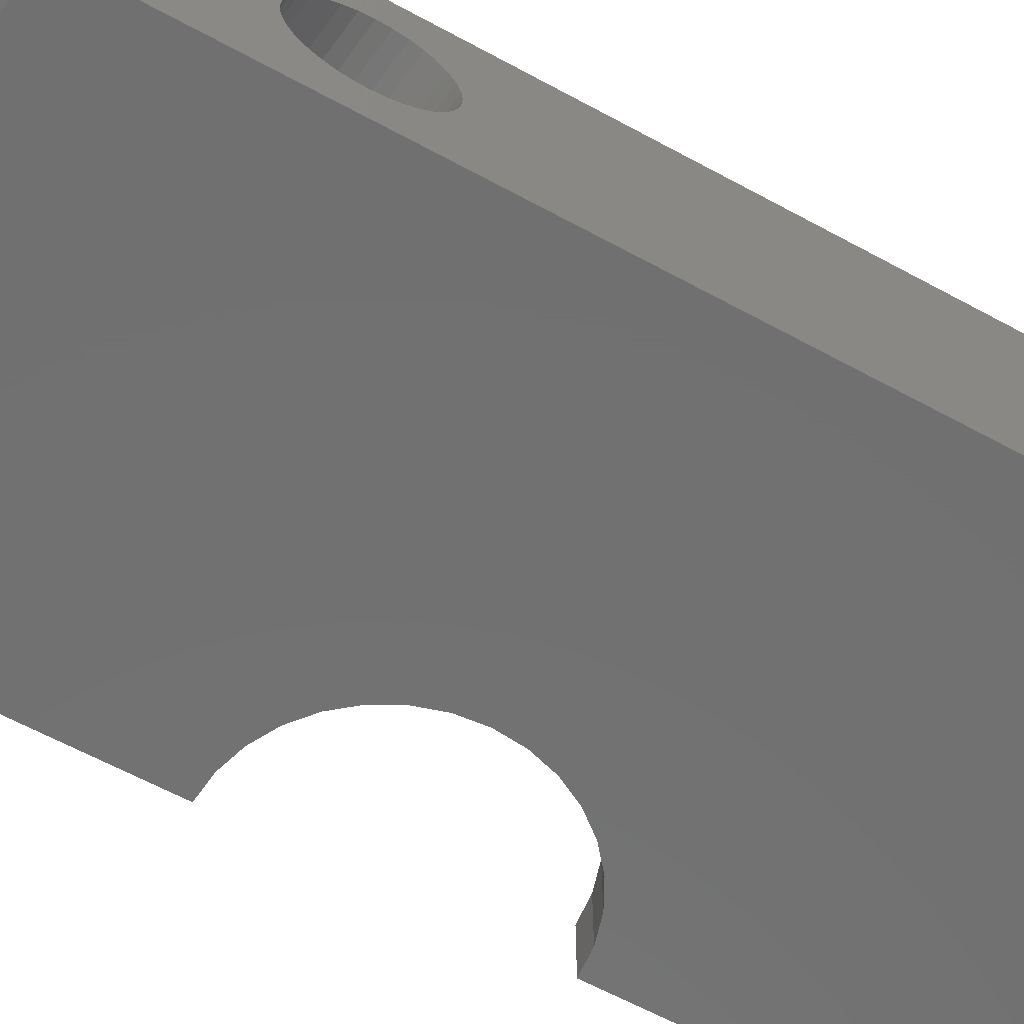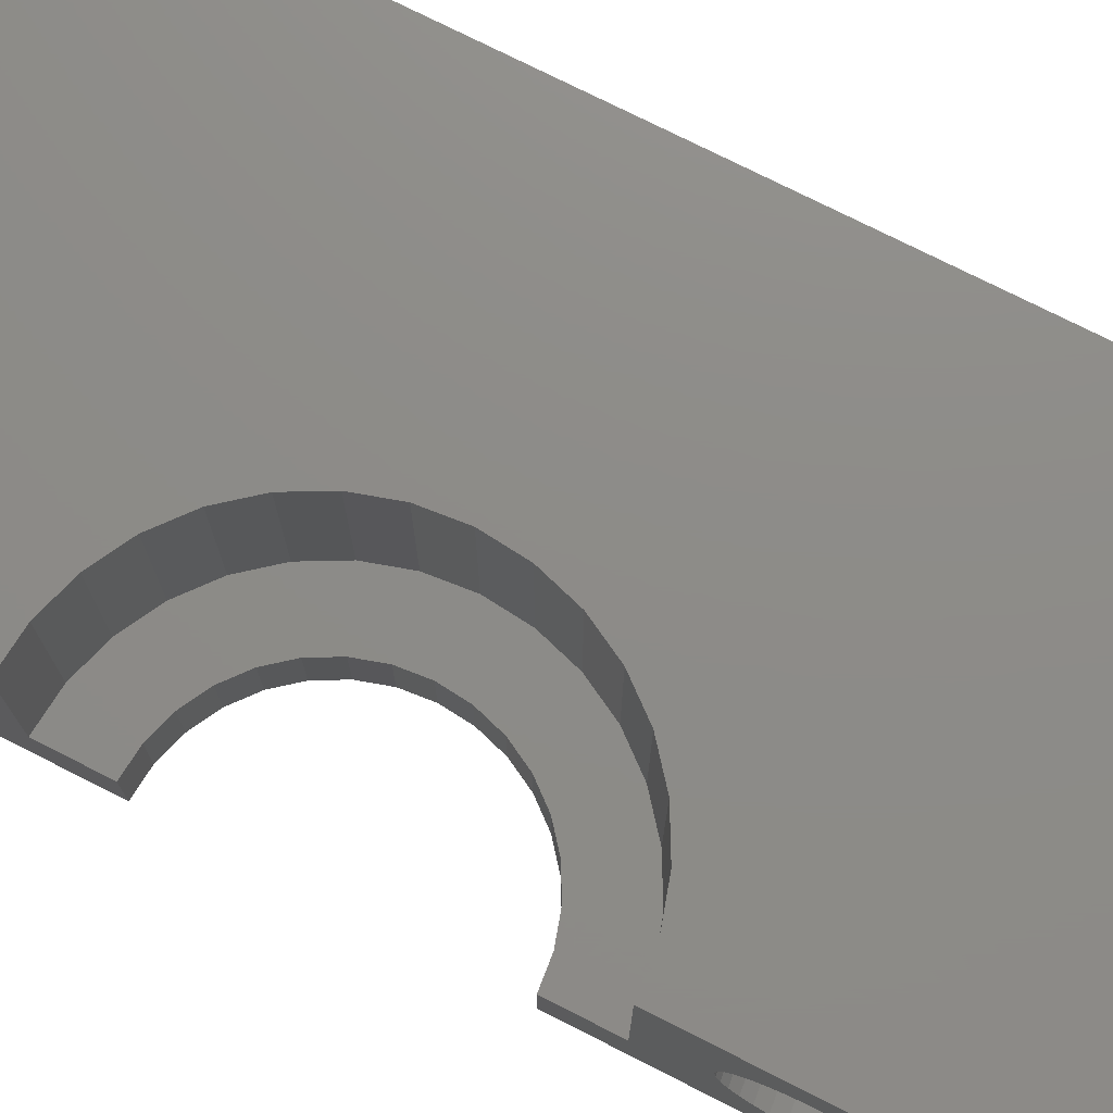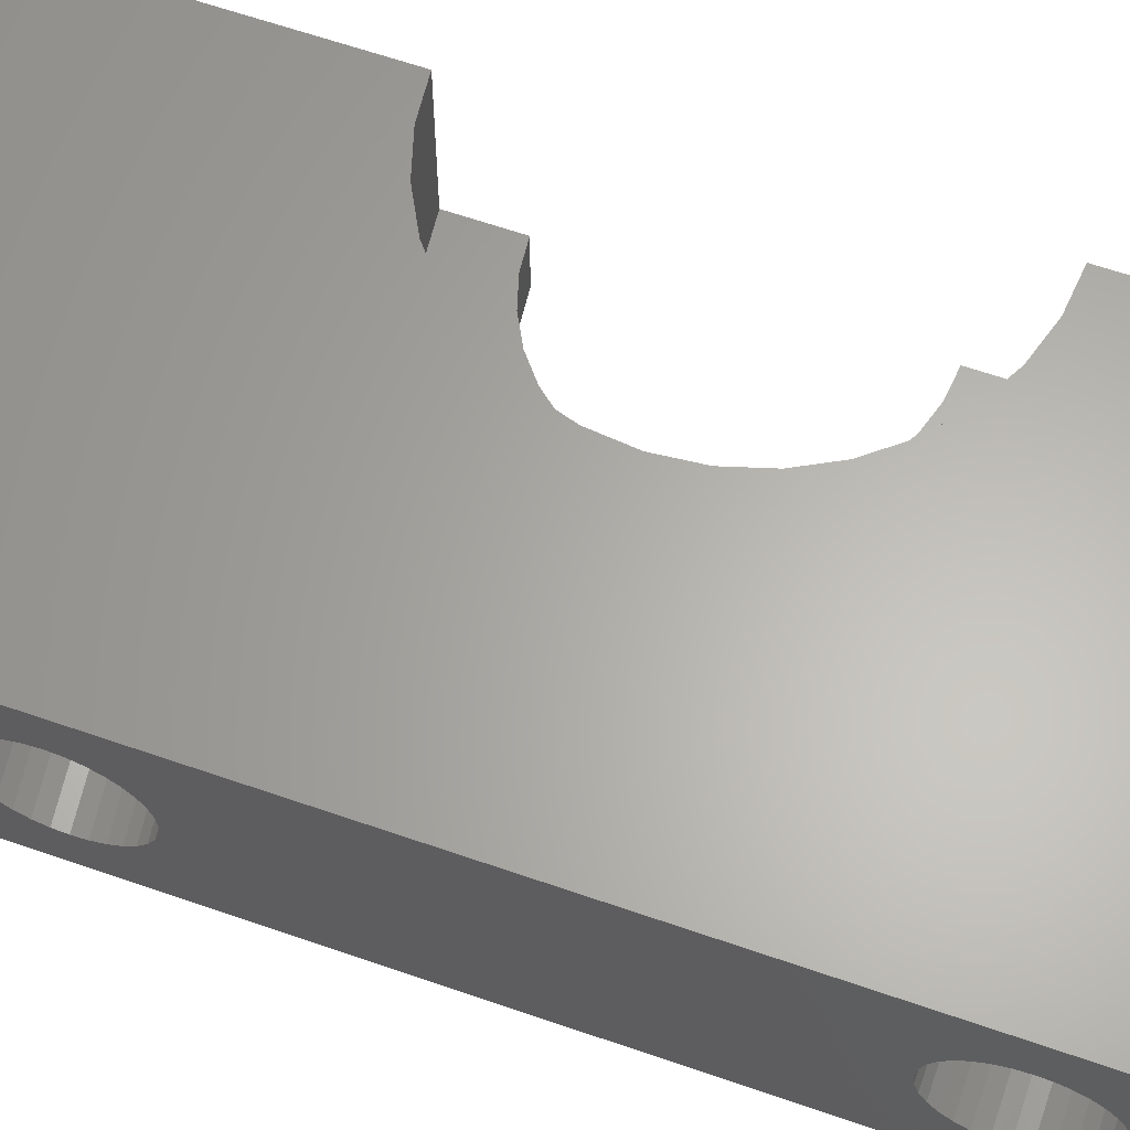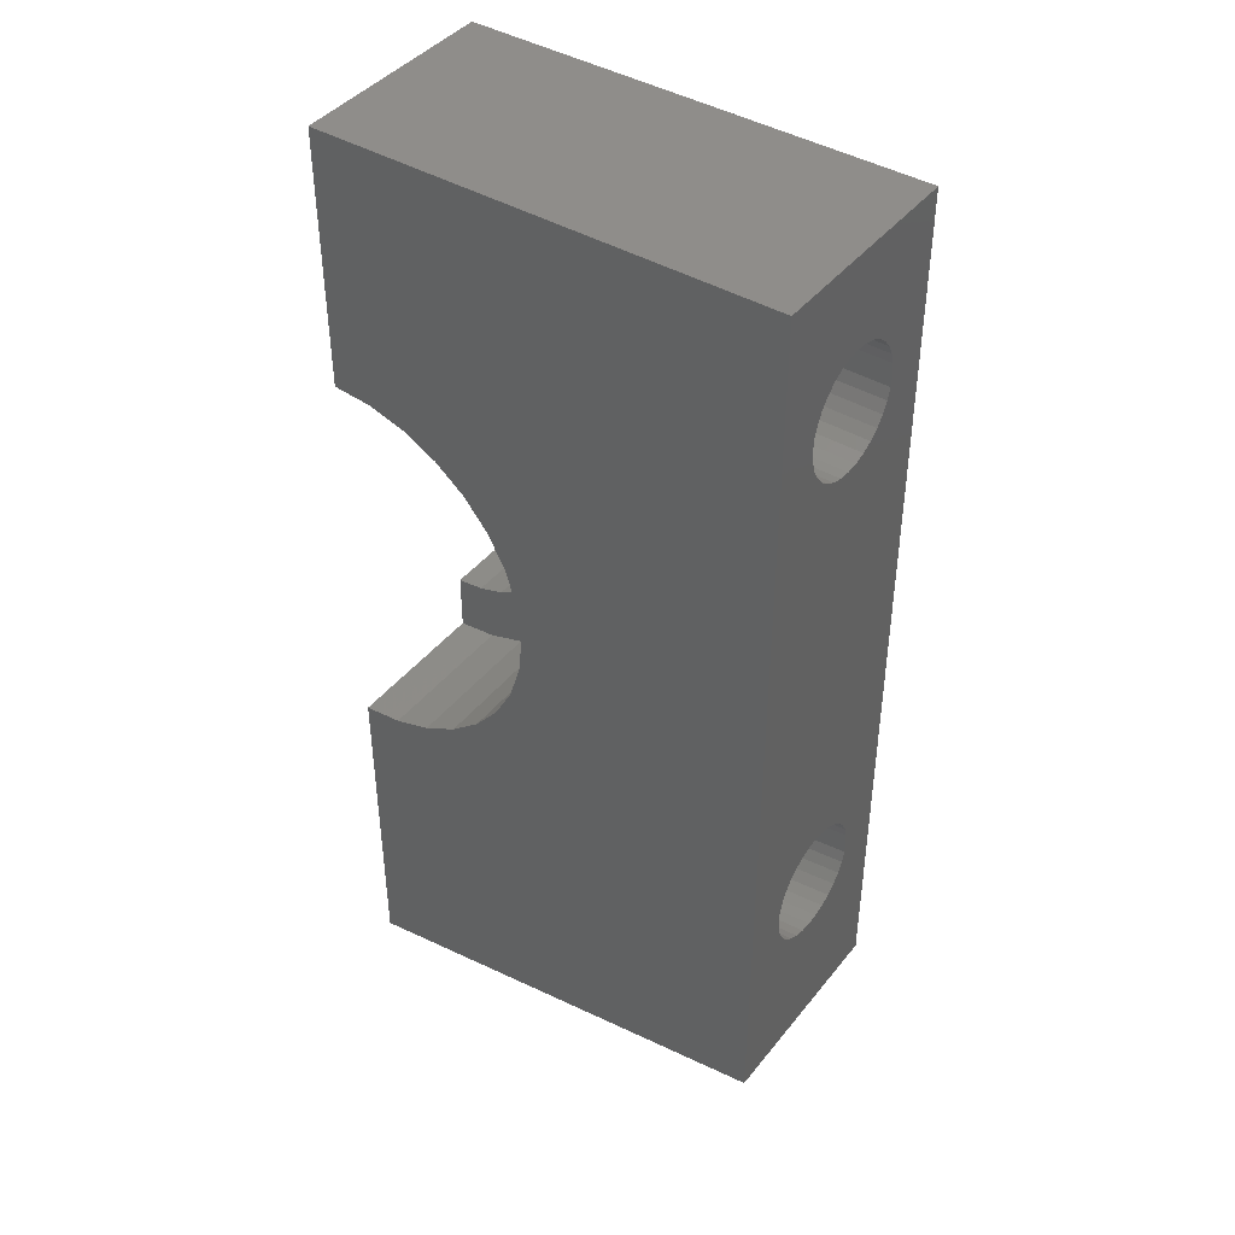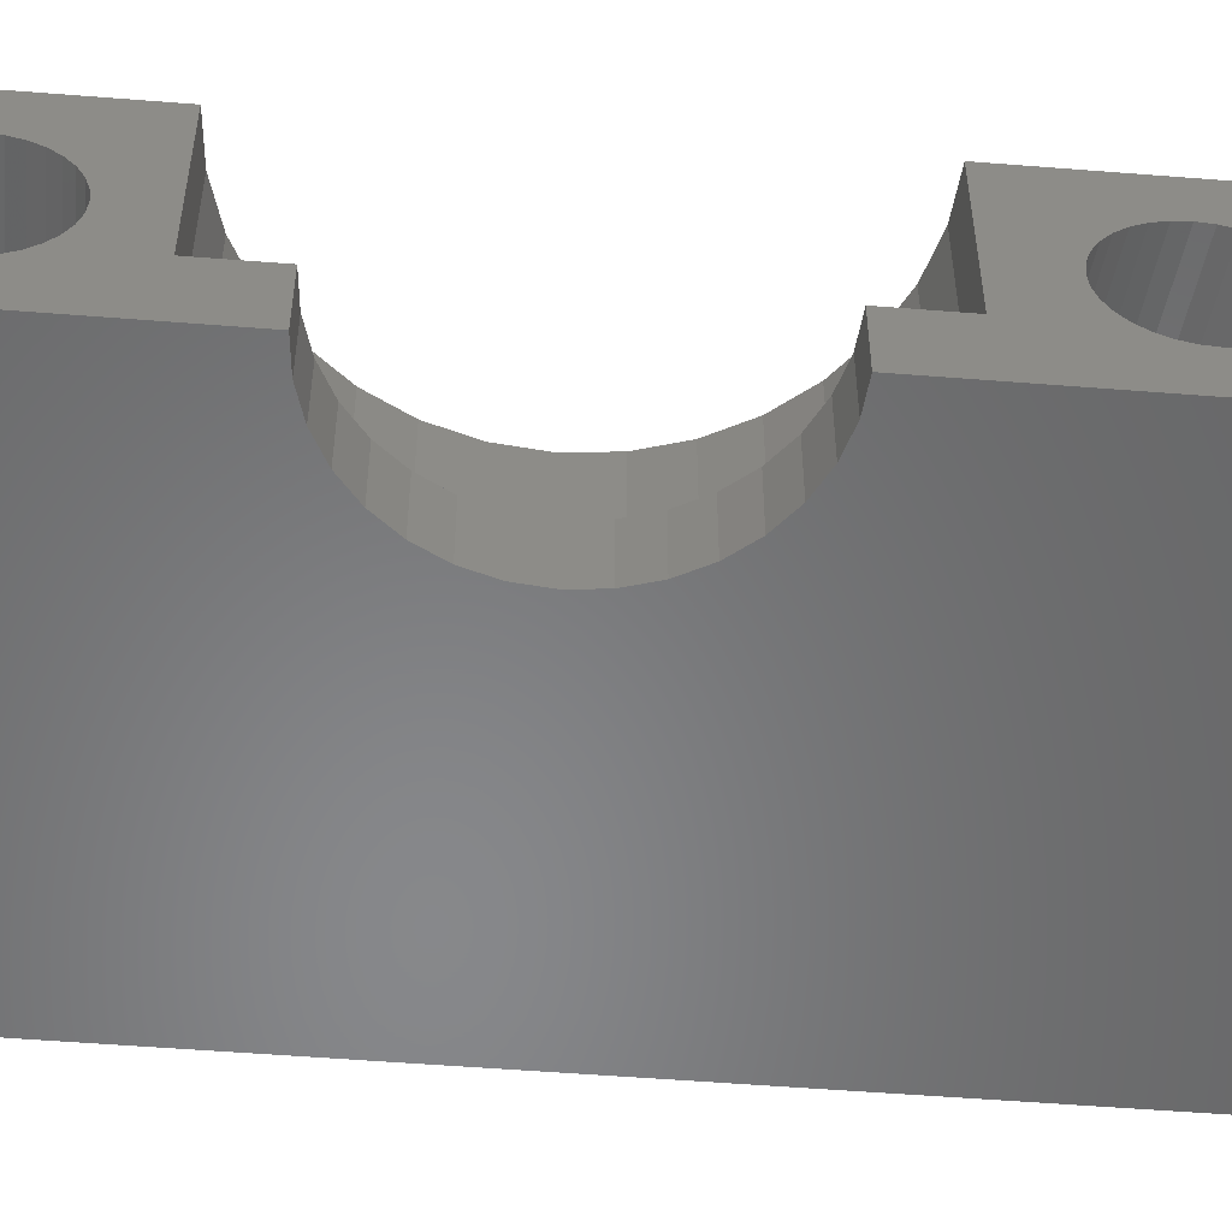
<metadata>
{"format":"stl","ext":"stl","renderer":"f3d","projection":"perspective","resolution":1024,"background":"white","views":[{"elev":-62.7,"azim":61.1,"up":"+Z"},{"elev":75.2,"azim":-63.1,"up":"+Z"},{"elev":63.5,"azim":109.3,"up":"+Z"},{"elev":42.4,"azim":35.3,"up":"+Y"},{"elev":-54.4,"azim":-94.8,"up":"+Z"}]}
</metadata>
<code>
# stl→obj: 256 verts, 516 faces
v 141 -17.33 73
v 156 -15 80
v 141 -17.33 80
v 156 -15 73
v 156 15 73
v 141 15 80
v 156 15 80
v 141 15 73
v 147.5 0 80
v 147.4 1.268 80
v 147 2.487 80
v 146.4 3.611 80
v 145.6 4.596 80
v 144.6 5.405 80
v 143.5 6.005 80
v 142.3 6.375 80
v 141 6.5 80
v 147.4 -1.268 80
v 147 -2.487 80
v 146.4 -3.611 80
v 145.6 -4.596 80
v 144.6 -5.405 80
v 143.5 -6.005 80
v 142.3 -6.375 80
v 141 -6.5 80
v 156 12 76.5
v 156 11.97 76.81
v 156 11.96 76.89
v 156 11.85 77.27
v 156 11.66 77.61
v 156 11.41 77.91
v 156 11.11 78.16
v 156 10.77 78.35
v 156 10.39 78.46
v 156 10.31 78.47
v 156 10 78.5
v 156 9.92 78.49
v 156 9.61 78.46
v 156 8.008 76.58
v 156 -6.409 76.5
v 156 8 76.5
v 156 8.038 76.89
v 156 -6.448 76.89
v 156 8.152 77.27
v 156 -6.562 77.27
v 156 8.337 77.61
v 156 -6.798 77.67
v 156 8.586 77.91
v 156 -6.999 77.91
v 156 8.889 78.16
v 156 -7.305 78.16
v 156 9.235 78.35
v 156 -7.653 78.35
v 156 -8.031 78.46
v 156 -6.54 77.19
v 156 -6.749 77.61
v 156 -7.244 78.11
v 156 -7.374 78.2
v 156 -7.956 78.44
v 156 -8.109 78.47
v 156 -10.05 77.67
v 156 -9.849 77.91
v 156 -10.31 77.19
v 156 -10.29 77.27
v 156 -10.4 76.89
v 156 -10.44 76.5
v 156 -10.1 77.61
v 156 -9.605 78.11
v 156 -9.544 78.16
v 156 -9.195 78.35
v 156 -8.817 78.46
v 156 -8.424 78.5
v 156 11.97 76.19
v 156 11.96 76.11
v 156 11.85 75.73
v 156 11.66 75.39
v 156 11.41 75.09
v 156 11.11 74.84
v 156 10.77 74.65
v 156 10.39 74.54
v 156 10.31 74.53
v 156 10 74.5
v 156 9.92 74.51
v 156 9.61 74.54
v 156 8.008 76.42
v 156 8.038 76.11
v 156 -6.448 76.11
v 156 8.152 75.73
v 156 -6.54 75.81
v 156 -6.562 75.73
v 156 8.337 75.39
v 156 -6.749 75.39
v 156 -6.798 75.33
v 156 8.586 75.09
v 156 -6.999 75.09
v 156 8.889 74.84
v 156 -7.244 74.89
v 156 -7.305 74.84
v 156 9.235 74.65
v 156 -7.374 74.8
v 156 -7.653 74.65
v 156 -7.956 74.56
v 156 -8.031 74.54
v 156 -8.109 74.53
v 156 -8.424 74.5
v 156 -10.05 75.33
v 156 -10.1 75.39
v 156 -10.4 76.11
v 156 -10.31 75.81
v 156 -10.29 75.73
v 156 -8.817 74.54
v 156 -9.195 74.65
v 156 -9.544 74.84
v 156 -9.605 74.89
v 156 -9.849 75.09
v 145.6 0 73
v 145.5 -0.8877 73
v 145.2 -1.741 73
v 144.8 -2.528 73
v 144.2 -3.217 73
v 143.5 -3.783 73
v 142.7 -4.204 73
v 141.9 -4.463 73
v 141 -4.55 73
v 145.5 0.8877 73
v 145.2 1.741 73
v 144.8 2.528 73
v 144.2 3.217 73
v 143.5 3.783 73
v 142.7 4.204 73
v 141.9 4.463 73
v 141 4.55 73
v 143.5 6.005 75
v 144.6 5.405 75
v 147.4 -1.268 75
v 147.5 0 75
v 145.6 -4.596 75
v 146.4 -3.611 75
v 147.4 1.268 75
v 147 2.487 75
v 146.4 3.611 75
v 145.6 4.596 75
v 141 6.5 75
v 142.3 6.375 75
v 147 -2.487 75
v 144.6 -5.405 75
v 143.5 -6.005 75
v 145.6 0 75
v 145.5 0.8877 75
v 145.2 1.741 75
v 145.5 -0.8877 75
v 144.8 2.528 75
v 145.2 -1.741 75
v 144.2 3.217 75
v 143.5 3.783 75
v 142.7 4.204 75
v 141.9 4.463 75
v 141 4.55 75
v 144.8 -2.528 75
v 144.2 -3.217 75
v 143.5 -3.783 75
v 142.7 -4.204 75
v 142.3 -6.375 75
v 141.9 -4.463 75
v 141 -4.55 75
v 141 -6.5 75
v 141 -9.146 74.84
v 141 -9.247 74.78
v 141 -12.28 76.5
v 141 -12.24 76.11
v 141 -8.841 75.09
v 141 -9.058 74.91
v 141 -11.87 77.7
v 141 -11.69 77.91
v 141 -11.94 77.61
v 141 -9.495 74.65
v 141 -8.59 77.61
v 141 -8.663 77.7
v 141 -8.841 77.91
v 141 -9.058 78.09
v 141 -9.986 78.47
v 141 -10.27 78.5
v 141 -10.27 74.5
v 141 -10.66 74.54
v 141 -9.873 74.54
v 141 -9.986 74.53
v 141 -8.59 75.39
v 141 -8.404 75.73
v 141 -9.247 78.22
v 141 -9.495 78.35
v 141 -8.404 77.27
v 141 -8.371 77.16
v 141 -8.29 76.89
v 141 -11.47 78.09
v 141 -12.16 77.16
v 141 -12.24 76.89
v 141 -8.251 76.5
v 141 -8.29 76.11
v 141 -8.663 75.3
v 141 -8.371 75.84
v 141 -9.764 78.43
v 141 -10.66 78.46
v 141 -9.873 78.46
v 141 -11.04 78.35
v 141 -11.39 78.16
v 141 -12.13 77.27
v 141 -11.94 75.39
v 141 -11.87 75.3
v 141 -9.764 74.57
v 141 -9.146 78.16
v 141 -12.16 75.84
v 141 -11.04 74.65
v 141 -11.69 75.09
v 141 -11.47 74.91
v 141 -11.39 74.84
v 141 -12.13 75.73
v 141 11.96 76.89
v 141 11.97 76.78
v 141 12 76.5
v 141 11.11 78.16
v 141 11.41 77.91
v 141 11.41 75.09
v 141 11.66 75.39
v 141 10.28 74.53
v 141 10 74.5
v 141 10 78.5
v 141 10.28 78.47
v 141 11.66 77.61
v 141 11.85 75.73
v 141 11.96 76.11
v 141 8.011 76.61
v 141 8 76.5
v 141 10.39 78.46
v 141 11.97 76.22
v 141 8.152 77.27
v 141 8.038 76.89
v 141 8.011 76.39
v 141 8.038 76.11
v 141 8.152 75.73
v 141 9.61 78.46
v 141 9.885 78.49
v 141 8.586 77.91
v 141 8.889 78.16
v 141 10.77 78.35
v 141 8.337 75.39
v 141 8.586 75.09
v 141 9.235 74.65
v 141 8.889 74.84
v 141 8.337 77.61
v 141 9.235 78.35
v 141 11.85 77.27
v 141 9.885 74.51
v 141 9.61 74.54
v 141 11.11 74.84
v 141 10.77 74.65
v 141 10.39 74.54
f 1 2 3
f 2 1 4
f 5 6 7
f 6 5 8
f 7 9 2
f 7 10 9
f 7 11 10
f 7 12 11
f 7 13 12
f 7 14 13
f 6 14 7
f 14 6 15
f 15 6 16
f 16 6 17
f 18 2 9
f 19 2 18
f 20 2 19
f 21 2 20
f 22 2 21
f 23 2 22
f 3 23 24
f 3 24 25
f 23 3 2
f 7 26 5
f 7 27 26
f 7 28 27
f 7 29 28
f 7 30 29
f 7 31 30
f 7 32 31
f 7 33 32
f 7 34 33
f 7 35 34
f 7 36 35
f 7 37 36
f 7 38 37
f 39 40 41
f 42 40 39
f 43 42 44
f 45 44 46
f 47 46 48
f 49 48 50
f 51 50 52
f 53 52 38
f 54 38 7
f 42 43 40
f 44 55 43
f 44 45 55
f 46 56 45
f 46 47 56
f 48 49 47
f 50 57 49
f 50 51 57
f 52 58 51
f 52 53 58
f 38 59 53
f 38 54 59
f 2 54 7
f 54 2 60
f 2 61 62
f 2 63 64
f 65 2 66
f 63 2 65
f 67 2 64
f 61 2 67
f 68 2 62
f 69 2 68
f 70 2 69
f 71 2 70
f 72 2 71
f 60 2 72
f 73 5 26
f 74 5 73
f 75 5 74
f 76 5 75
f 77 5 76
f 78 5 77
f 79 5 78
f 80 5 79
f 81 5 80
f 82 5 81
f 83 5 82
f 84 5 83
f 40 85 41
f 40 86 85
f 87 86 40
f 86 87 88
f 89 88 87
f 90 88 89
f 88 90 91
f 92 91 90
f 93 91 92
f 91 93 94
f 95 94 93
f 94 95 96
f 97 96 95
f 98 96 97
f 96 98 99
f 100 99 98
f 101 99 100
f 99 101 84
f 102 84 101
f 103 84 102
f 84 103 5
f 4 103 104
f 4 104 105
f 4 106 107
f 4 66 2
f 66 4 108
f 108 4 109
f 109 4 110
f 110 4 107
f 103 4 5
f 111 4 105
f 112 4 111
f 113 4 112
f 114 4 113
f 115 4 114
f 106 4 115
f 4 116 5
f 4 117 116
f 4 118 117
f 4 119 118
f 4 120 119
f 4 121 120
f 1 121 4
f 121 1 122
f 122 1 123
f 123 1 124
f 125 5 116
f 126 5 125
f 127 5 126
f 128 5 127
f 129 5 128
f 8 129 130
f 8 130 131
f 8 131 132
f 129 8 5
f 133 14 15
f 14 133 134
f 135 9 136
f 9 135 18
f 137 20 138
f 20 137 21
f 139 11 140
f 11 139 10
f 140 12 141
f 12 140 11
f 141 13 142
f 13 141 12
f 134 13 14
f 13 134 142
f 143 16 17
f 16 143 144
f 136 10 139
f 10 136 9
f 138 19 145
f 19 138 20
f 145 18 135
f 18 145 19
f 146 23 22
f 23 146 147
f 137 22 21
f 22 137 146
f 148 136 139
f 149 139 140
f 136 148 135
f 150 140 141
f 151 135 148
f 152 141 142
f 135 151 145
f 153 145 151
f 139 149 148
f 140 150 149
f 141 152 150
f 154 142 134
f 142 154 152
f 134 155 154
f 133 155 134
f 133 156 155
f 144 156 133
f 144 157 156
f 143 157 144
f 157 143 158
f 145 153 138
f 159 138 153
f 138 159 137
f 160 137 159
f 137 160 146
f 161 146 160
f 161 147 146
f 162 147 161
f 162 163 147
f 164 163 162
f 165 163 164
f 163 165 166
f 144 15 16
f 15 144 133
f 163 25 24
f 25 163 166
f 147 24 23
f 24 147 163
f 116 149 125
f 149 116 148
f 132 157 158
f 157 132 131
f 127 154 128
f 154 127 152
f 125 150 126
f 150 125 149
f 120 161 160
f 161 120 121
f 126 152 127
f 152 126 150
f 130 155 156
f 155 130 129
f 131 156 157
f 156 131 130
f 129 154 155
f 154 129 128
f 123 165 164
f 165 123 124
f 121 162 161
f 162 121 122
f 117 148 116
f 148 117 151
f 122 164 162
f 164 122 123
f 119 153 118
f 153 119 159
f 120 159 119
f 159 120 160
f 118 151 117
f 151 118 153
f 167 100 98
f 100 167 168
f 108 169 66
f 169 108 170
f 171 97 95
f 97 171 172
f 62 173 174
f 173 62 61
f 67 173 61
f 173 67 175
f 168 101 100
f 101 168 176
f 177 47 178
f 47 177 56
f 179 57 180
f 57 179 49
f 181 72 182
f 72 181 60
f 183 111 105
f 111 183 184
f 185 104 103
f 104 185 186
f 187 90 188
f 90 187 92
f 189 53 190
f 53 189 58
f 191 55 45
f 55 191 192
f 193 55 192
f 55 193 43
f 194 62 174
f 62 194 68
f 65 195 63
f 195 65 196
f 197 43 193
f 43 197 40
f 198 40 197
f 40 198 87
f 171 93 199
f 93 171 95
f 188 89 200
f 89 188 90
f 187 93 92
f 93 187 199
f 190 59 201
f 59 190 53
f 182 71 202
f 71 182 72
f 178 49 179
f 49 178 47
f 201 54 203
f 54 201 59
f 204 69 205
f 69 204 70
f 205 68 194
f 68 205 69
f 202 70 204
f 70 202 71
f 64 175 67
f 175 64 206
f 66 196 65
f 196 66 169
f 63 206 64
f 206 63 195
f 200 87 198
f 87 200 89
f 106 207 107
f 207 106 208
f 209 103 102
f 103 209 185
f 172 98 97
f 98 172 167
f 186 105 104
f 105 186 183
f 210 58 189
f 58 210 51
f 180 51 210
f 51 180 57
f 108 211 170
f 211 108 109
f 176 102 101
f 102 176 209
f 184 112 111
f 112 184 212
f 191 56 177
f 56 191 45
f 203 60 181
f 60 203 54
f 115 208 106
f 208 115 213
f 214 115 114
f 115 214 213
f 212 113 112
f 113 212 215
f 215 114 113
f 114 215 214
f 107 216 110
f 216 107 207
f 110 211 109
f 211 110 216
f 217 27 28
f 27 217 218
f 219 27 218
f 27 219 26
f 220 31 32
f 31 220 221
f 222 76 223
f 76 222 77
f 224 82 81
f 82 224 225
f 226 35 36
f 35 226 227
f 228 31 221
f 31 228 30
f 229 74 230
f 74 229 75
f 41 231 39
f 231 41 232
f 227 34 35
f 34 227 233
f 230 73 234
f 73 230 74
f 234 26 219
f 26 234 73
f 42 235 44
f 235 42 236
f 86 237 85
f 237 86 238
f 88 238 86
f 238 88 239
f 240 37 38
f 37 240 241
f 242 50 48
f 50 242 243
f 233 33 34
f 33 233 244
f 94 245 91
f 245 94 246
f 247 96 99
f 96 247 248
f 248 94 96
f 94 248 246
f 223 75 229
f 75 223 76
f 46 242 48
f 242 46 249
f 42 231 236
f 231 42 39
f 85 232 41
f 232 85 237
f 91 239 88
f 239 91 245
f 241 36 37
f 36 241 226
f 250 38 52
f 38 250 240
f 244 32 33
f 32 244 220
f 251 30 228
f 30 251 29
f 217 29 251
f 29 217 28
f 225 83 82
f 83 225 252
f 253 99 84
f 99 253 247
f 222 78 77
f 78 222 254
f 255 80 79
f 80 255 256
f 256 81 80
f 81 256 224
f 44 249 46
f 249 44 235
f 243 52 50
f 52 243 250
f 252 84 83
f 84 252 253
f 254 79 78
f 79 254 255
f 8 219 6
f 8 234 219
f 8 230 234
f 8 229 230
f 8 223 229
f 8 222 223
f 8 254 222
f 8 255 254
f 8 256 255
f 8 224 256
f 8 225 224
f 132 225 8
f 225 132 252
f 237 143 232
f 238 143 237
f 239 143 238
f 245 143 239
f 246 143 245
f 248 143 246
f 132 248 247
f 132 247 253
f 252 132 253
f 248 132 143
f 143 132 158
f 218 6 219
f 217 6 218
f 251 6 217
f 228 6 251
f 221 6 228
f 220 6 221
f 244 6 220
f 233 6 244
f 227 6 233
f 226 6 227
f 17 226 241
f 17 241 240
f 143 231 232
f 143 236 231
f 17 236 143
f 236 17 235
f 226 17 6
f 250 17 240
f 243 17 250
f 242 17 243
f 249 17 242
f 235 17 249
f 124 166 165
f 193 166 197
f 167 166 124
f 166 198 197
f 166 200 198
f 166 188 200
f 166 187 188
f 166 199 187
f 166 171 199
f 166 172 171
f 166 167 172
f 124 168 167
f 124 176 168
f 124 209 176
f 124 185 209
f 124 186 185
f 124 183 186
f 1 183 124
f 1 214 215
f 1 208 213
f 1 211 216
f 170 1 169
f 211 1 170
f 207 1 216
f 208 1 207
f 214 1 213
f 212 1 215
f 184 1 212
f 183 1 184
f 166 193 25
f 192 25 193
f 191 25 192
f 177 25 191
f 178 25 177
f 179 25 178
f 180 25 179
f 210 25 180
f 189 25 210
f 190 25 189
f 201 25 190
f 203 25 201
f 181 25 203
f 182 25 181
f 202 25 182
f 3 202 204
f 3 194 174
f 3 195 196
f 3 169 1
f 169 3 196
f 195 3 206
f 206 3 175
f 175 3 173
f 202 3 25
f 205 3 204
f 194 3 205
f 173 3 174

</code>
